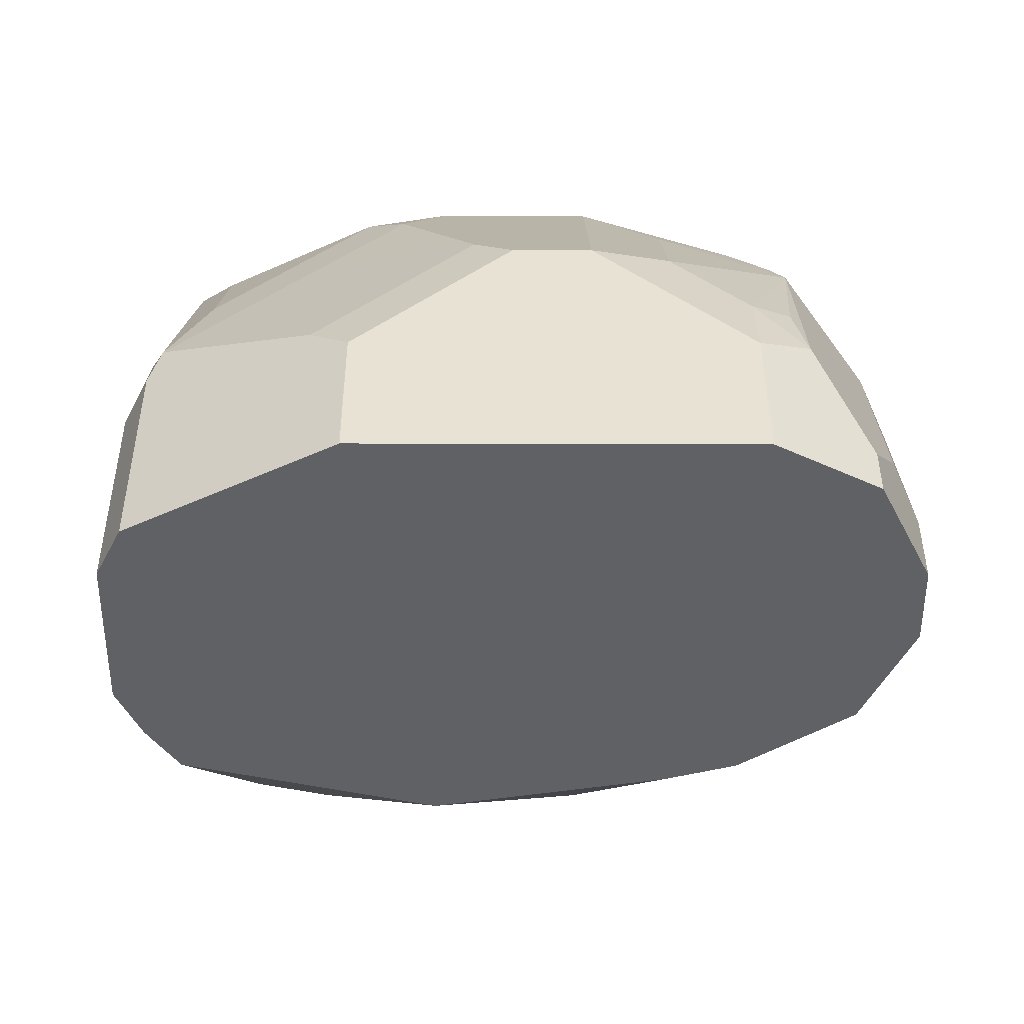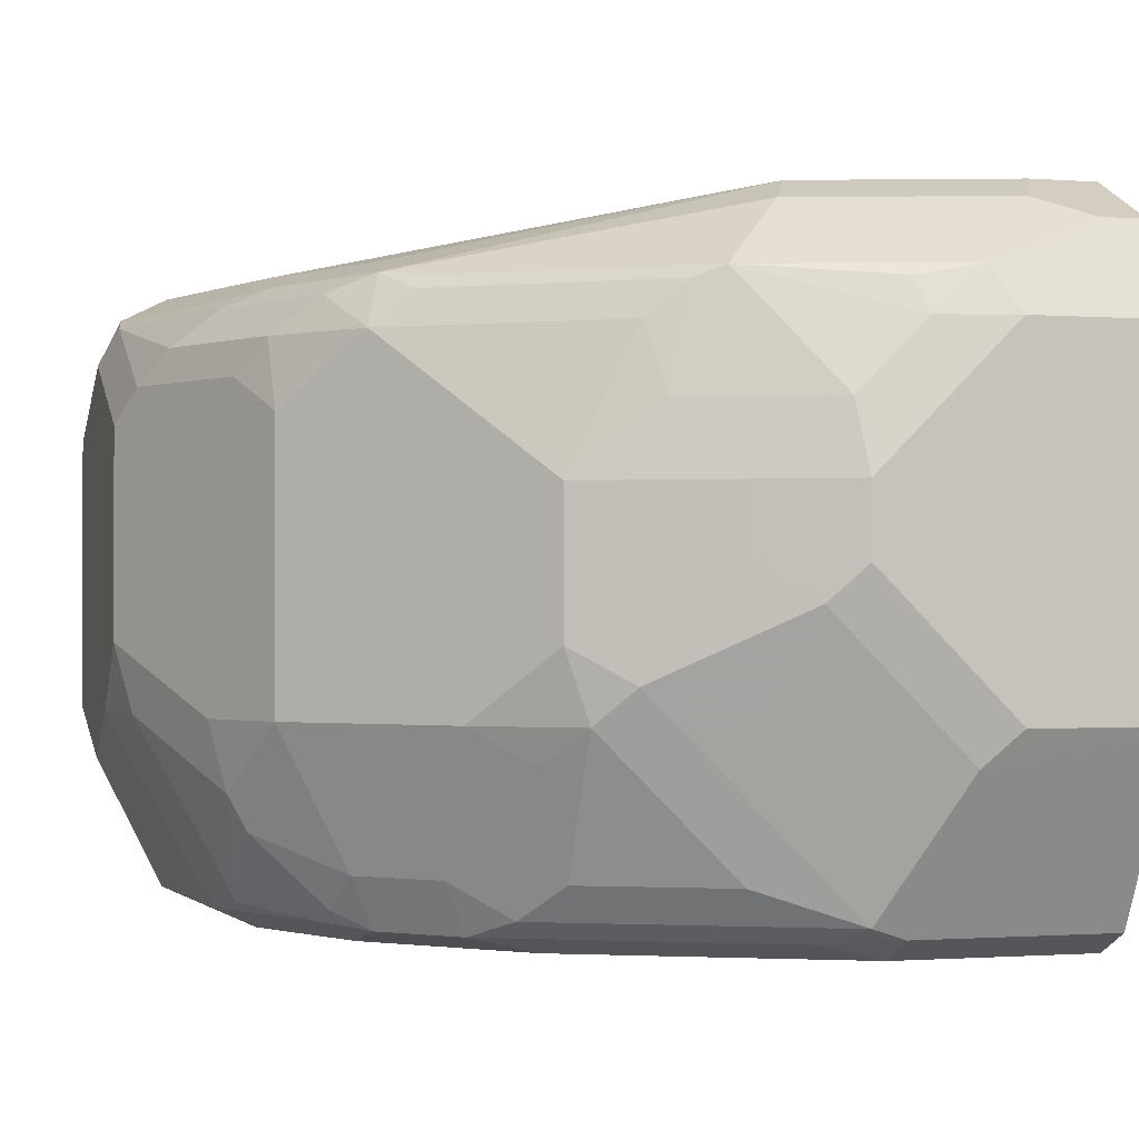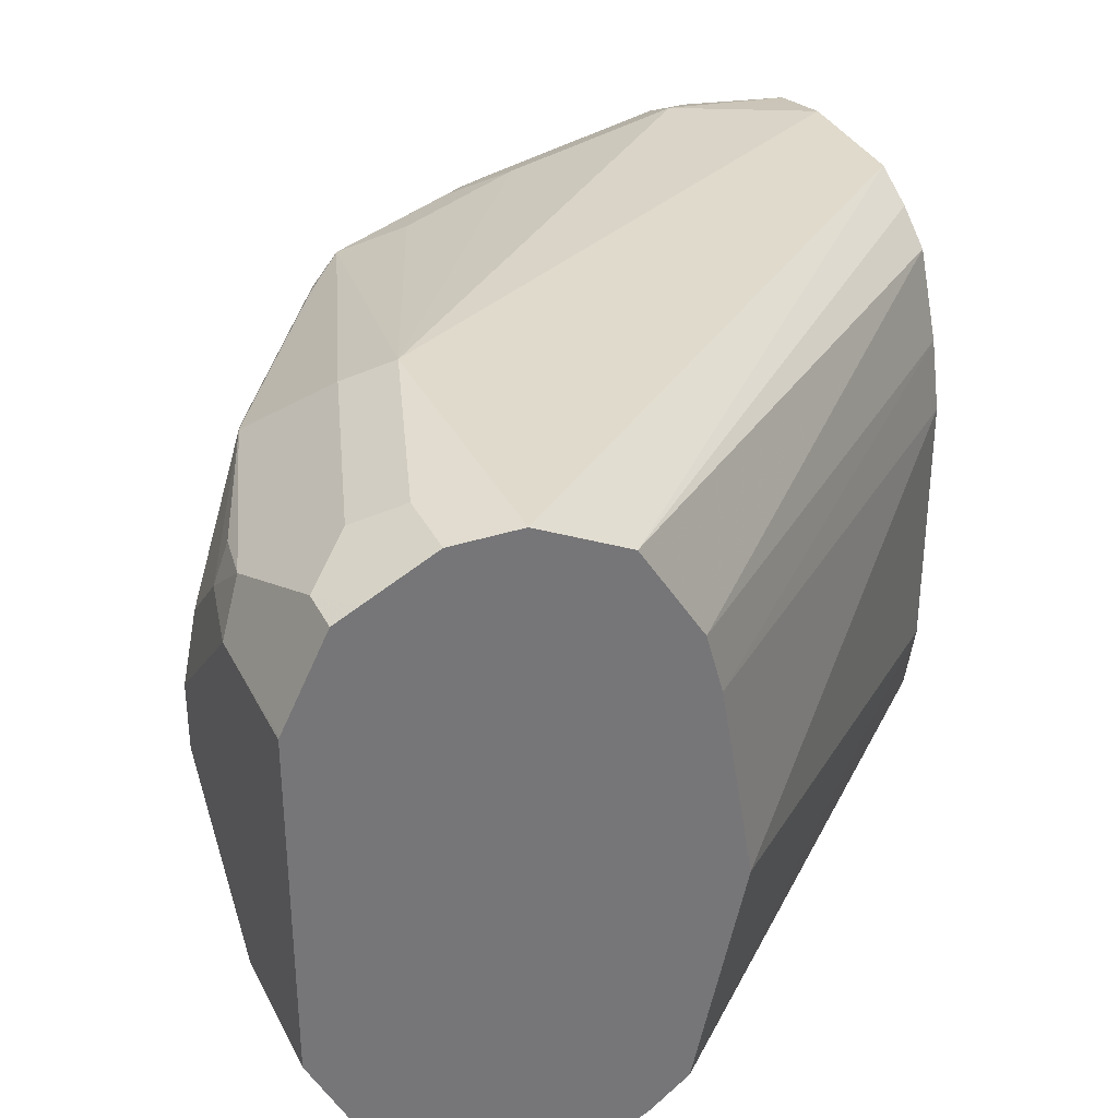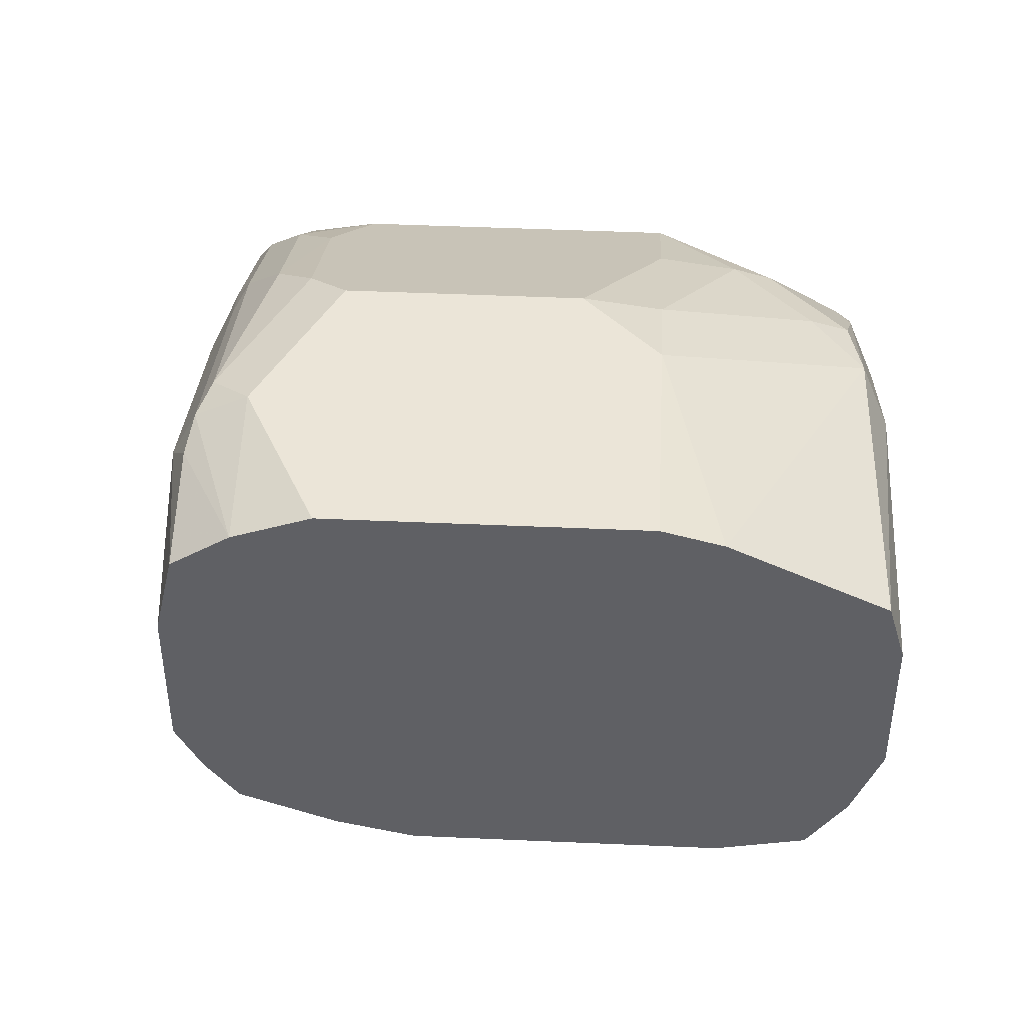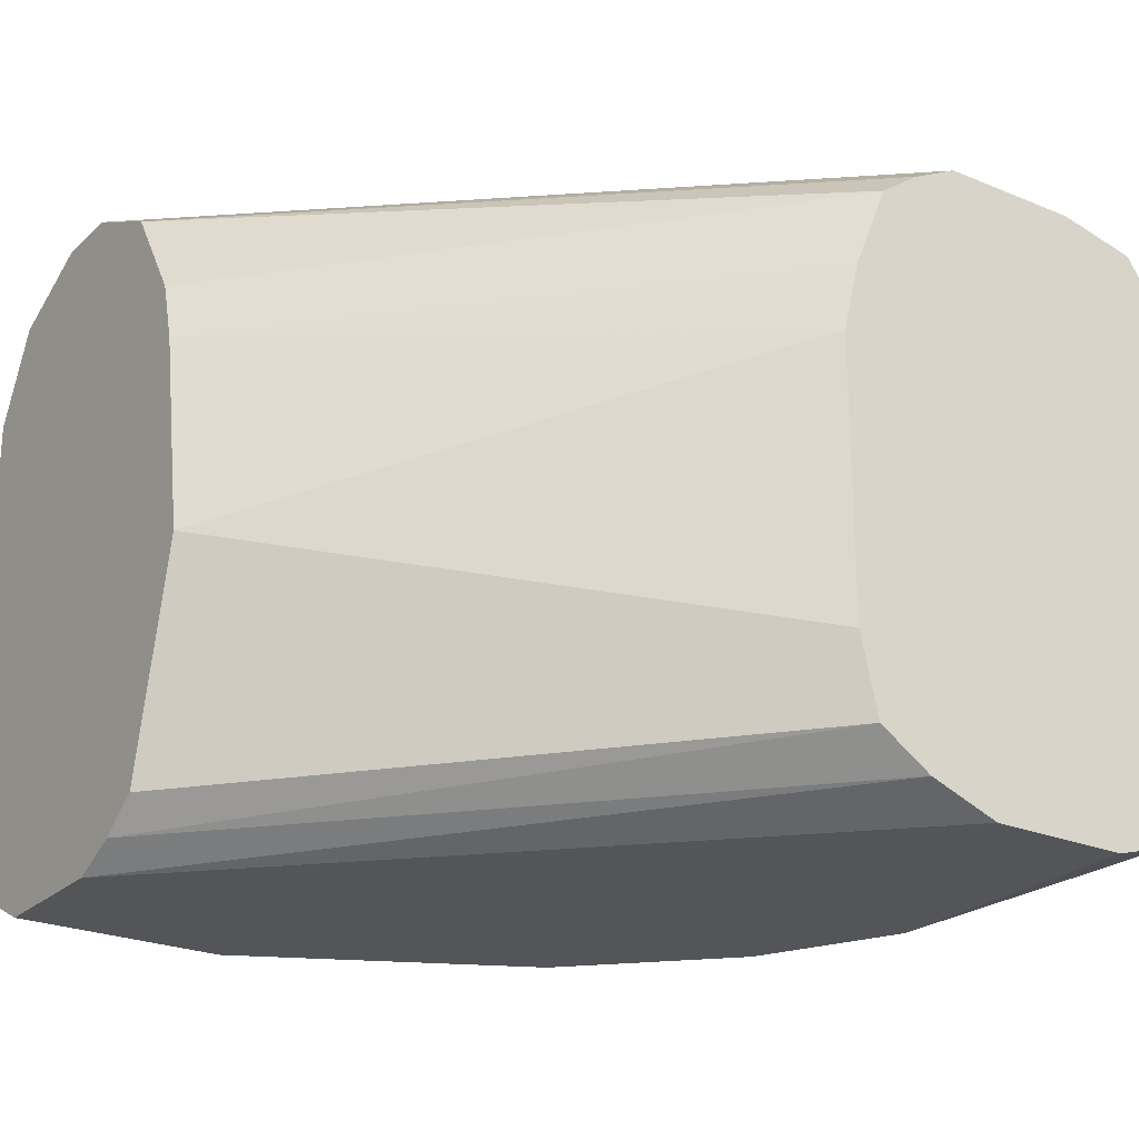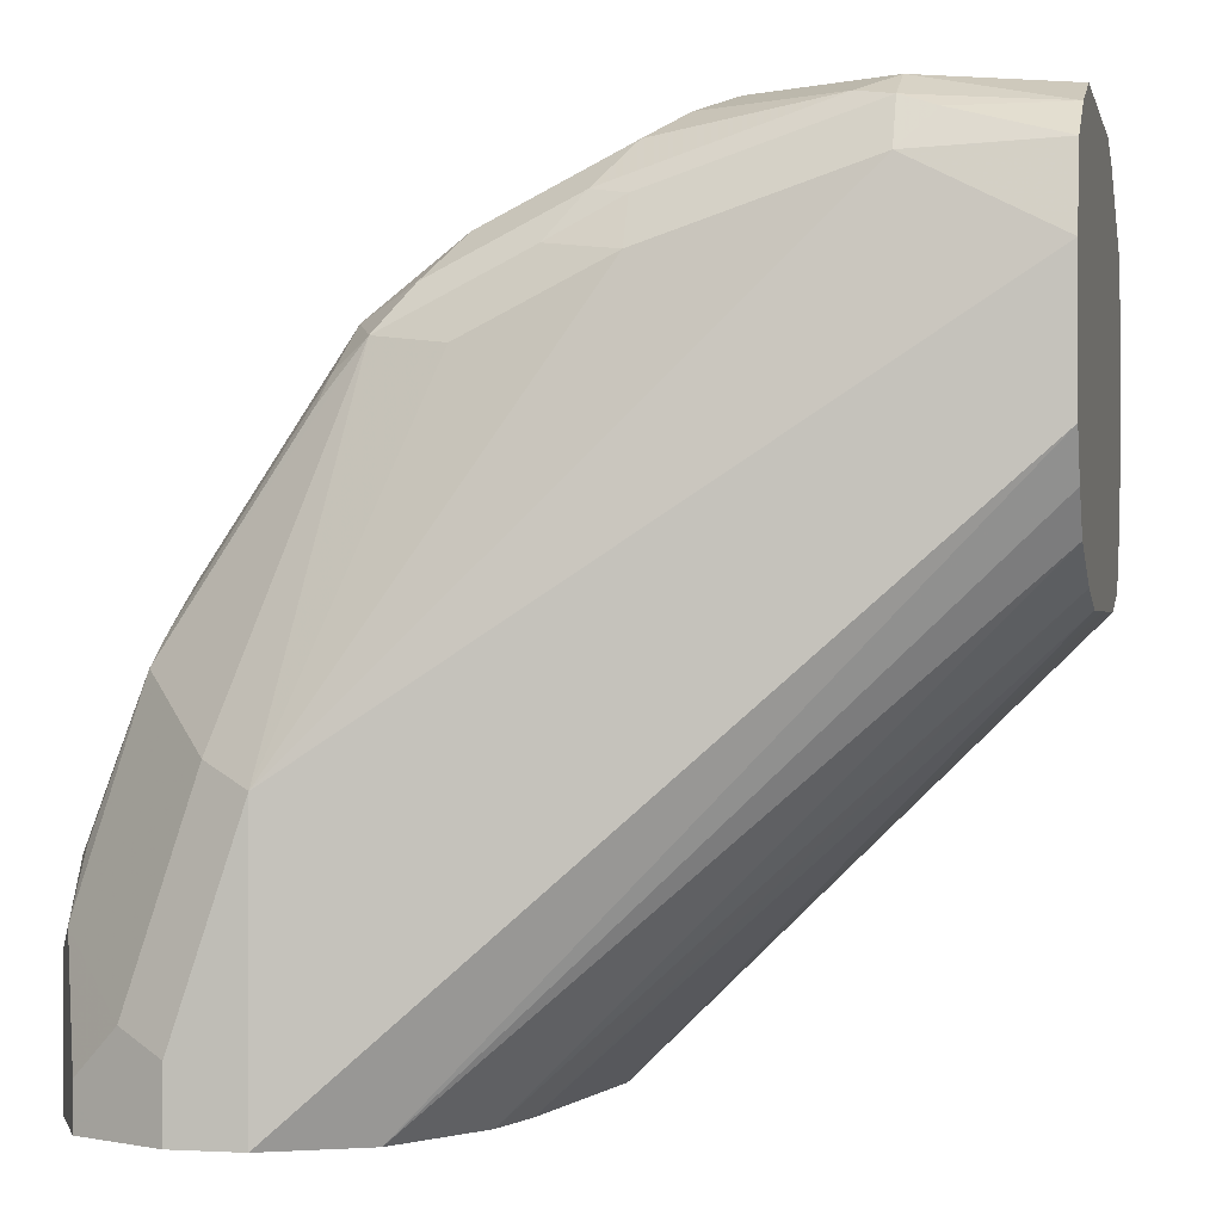
<metadata>
{"format":"obj","ext":"obj","renderer":"f3d","projection":"perspective","resolution":1024,"background":"white","views":[{"elev":-50.3,"azim":-90.1,"up":"+Y"},{"elev":-1.0,"azim":-106.1,"up":"+Z"},{"elev":34.4,"azim":-23.7,"up":"+Z"},{"elev":46.0,"azim":92.9,"up":"+Y"},{"elev":-24.4,"azim":55.6,"up":"+Z"},{"elev":-0.3,"azim":12.3,"up":"+Y"}]}
</metadata>
<code>
v -0.9438 0.04142 0.1026
v -0.9438 0.04142 4.02e-06
v -0.9435 0.04142 0.1033
v -0.9438 0.08209 0.1026
v -0.9438 0.08209 4.02e-06
v -0.9437 0.04142 -0.000237
v -0.9301 0.04142 0.1299
v -0.9301 0.05472 0.1299
v -0.937 0.08892 0.1163
v -0.9387 0.1052 0.1026
v -0.9387 0.1257 0.08207
v -0.9438 0.1231 0.06154
v -0.9438 0.1231 0.04104
v -0.9387 0.1129 0.01027
v -0.9387 0.09234 -0.01026
v -0.9232 0.04142 -0.04127
v -0.9229 0.04142 0.1335
v -0.9165 0.06839 0.1368
v -0.9336 0.1077 0.1128
v -0.9165 0.1505 0.1163
v -0.9301 0.1505 0.06154
v -0.937 0.1368 0.06154
v -0.9182 0.1667 0.08207
v -0.9387 0.1334 0.03079
v -0.9182 0.1539 -0.01026
v -0.9182 0.1129 -0.05129
v -0.9165 0.04142 -0.0547
v -0.9028 0.04142 0.1436
v -0.9028 0.06156 0.1436
v -0.8959 0.13 0.1368
v -0.913 0.159 0.1128
v -0.9028 0.1667 0.118
v -0.8617 0.2282 0.118
v -0.8754 0.212 0.1163
v -0.872 0.2206 0.1128
v -0.9301 0.1505 0.04104
v -0.9096 0.1915 0.06154
v -0.9096 0.171 0.1026
v -0.9233 0.1642 0.02053
v -0.9182 0.1744 0.01027
v -0.9105 0.1847 4.02e-06
v -0.9105 0.1436 -0.04103
v -0.8976 0.1539 -0.05129
v -0.8643 0.2052 -0.05641
v -0.9053 0.1231 -0.05641
v -0.9165 0.1026 -0.0547
v -0.9028 0.04142 -0.06155
v -0.8823 0.04142 0.1436
v -0.8823 0.1231 0.1436
v -0.8686 0.2325 0.1026
v -0.8515 0.2411 0.1128
v -0.8412 0.2257 0.1231
v -0.8207 0.2488 0.118
v -0.8105 0.2616 0.1128
v -0.9096 0.1915 0.02053
v -0.8481 0.2531 0.08207
v -0.8891 0.212 4.02e-06
v -0.8976 0.1949 -0.01026
v -0.8899 0.1847 -0.04103
v -0.8771 0.1949 -0.05129
v -0.8686 0.212 -0.04103
v -0.8438 0.2257 -0.05641
v -0.8207 0.2257 -0.06155
v -0.8617 0.1847 -0.06155
v -0.8823 0.1436 -0.06155
v -0.9028 0.1026 -0.06155
v -0.8617 0.04142 -0.06155
v -0.882 0.04142 0.1435
v -0.6978 0.2052 0.1231
v -0.6978 0.2462 0.1231
v -0.7387 0.2667 0.1231
v -0.8002 0.2462 0.1231
v -0.8412 0.2539 0.1026
v -0.8002 0.2599 0.1163
v -0.7489 0.2821 0.1128
v -0.8002 0.2744 0.1026
v -0.8481 0.2531 4.02e-06
v -0.831 0.2616 0.09233
v -0.8071 0.2736 0.08207
v -0.8481 0.2325 -0.04103
v -0.8361 0.2359 -0.05129
v -0.8275 0.2394 -0.0547
v -0.7865 0.2599 -0.0547
v -0.7797 0.2462 -0.06155
v -0.8614 0.04142 -0.06137
v -0.6978 0.2052 -0.06155
v -0.6978 0.1847 -0.05386
v -0.8683 0.04142 0.1367
v -0.6978 0.1915 0.1163
v -0.8549 0.04142 0.1299
v -0.6978 0.2691 0.118
v -0.6978 0.2693 0.118
v -0.7284 0.277 0.118
v -0.7387 0.2804 0.1163
v -0.7387 0.2872 0.1026
v -0.79 0.2821 0.09233
v -0.8071 0.2736 0.02053
v -0.8207 0.2667 4.02e-06
v -0.8233 0.2616 -0.0205
v -0.8258 0.2565 -0.03076
v -0.8053 0.2565 -0.05129
v -0.8028 0.2616 -0.04103
v -0.7592 0.2872 4.02e-06
v -0.6978 0.2827 -0.016
v -0.6978 0.2622 -0.05703
v -0.6978 0.2462 -0.06155
v -0.8481 0.04142 -0.0547
v -0.6978 0.1845 -0.05374
v -0.6978 0.1796 0.1076
v -0.8362 0.04142 0.1001
v -0.6978 0.2796 0.1026
v -0.7797 0.2872 0.08207
v -0.6978 0.2872 0.08223
v -0.6978 0.2872 0.08207
v -0.7797 0.2872 0.02053
v -0.7822 0.2821 4.02e-06
v -0.6978 0.2872 4.02e-06
v -0.8363 0.04142 -0.04597
v -0.6978 0.1693 -0.04362
v -0.6978 0.1693 0.08221
v -0.8311 0.04142 0.08171
v -0.6978 0.1642 -0.02036
v -0.8208 0.04142 0.02057
v -0.6978 0.1642 0.06146
v -0.6978 0.1642 0.02053
v -0.6978 0.1642 0.04102
f 62 81 82
f 69 124 126
f 69 120 124
f 69 109 120
f 69 89 109
f 68 88 69
f 63 83 84
f 67 86 87
f 63 82 83
f 69 126 125
f 62 82 63
f 67 87 85
f 69 125 122
f 69 104 117
f 69 119 108
f 69 108 87
f 69 87 86
f 69 86 106
f 69 106 105
f 69 105 104
f 69 117 114
f 69 114 113
f 69 113 111
f 69 111 92
f 69 92 91
f 62 80 81
f 69 91 70
f 69 122 119
f 57 60 58
f 51 54 76
f 57 80 61
f 69 88 90
f 47 84 106
f 47 106 86
f 47 86 67
f 48 68 69
f 48 69 70
f 48 70 49
f 49 70 71
f 49 71 72
f 49 72 52
f 50 51 73
f 50 73 56
f 47 63 84
f 123 126 124
f 52 72 53
f 53 72 74
f 53 74 54
f 54 74 94
f 54 94 75
f 54 75 76
f 55 77 57
f 56 73 78
f 56 78 96
f 56 96 79
f 56 79 97
f 56 97 77
f 57 77 80
f 57 61 60
f 69 90 89
f 94 111 95
f 71 91 92
f 92 111 93
f 93 111 94
f 95 111 113
f 95 113 114
f 95 114 117
f 95 117 103
f 95 103 115
f 95 115 112
f 97 115 98
f 98 115 116
f 98 116 99
f 99 116 102
f 99 102 101
f 99 101 100
f 103 117 104
f 103 116 115
f 107 108 119
f 107 119 118
f 109 110 120
f 110 121 120
f 118 119 122
f 118 122 123
f 120 121 124
f 121 123 124
f 122 125 123
f 123 125 126
f 47 64 63
f 90 110 109
f 89 90 109
f 87 108 107
f 85 87 107
f 71 92 93
f 71 93 94
f 71 94 74
f 71 74 72
f 73 76 78
f 75 94 95
f 75 95 112
f 75 112 96
f 75 96 76
f 76 96 78
f 77 97 98
f 77 98 99
f 77 99 100
f 70 91 71
f 77 100 80
f 79 112 115
f 79 115 97
f 80 100 81
f 81 100 101
f 81 101 82
f 82 101 83
f 83 101 102
f 83 102 116
f 83 116 103
f 83 103 104
f 83 104 105
f 83 105 84
f 84 105 106
f 79 96 112
f 47 65 64
f 51 76 73
f 45 65 66
f 5 14 15
f 5 15 6
f 6 15 16
f 7 17 8
f 8 17 18
f 8 18 9
f 9 19 10
f 9 18 30
f 9 30 20
f 9 20 19
f 10 19 20
f 10 20 11
f 11 21 22
f 11 22 12
f 11 20 23
f 11 23 37
f 11 37 21
f 12 22 24
f 12 24 13
f 13 24 14
f 14 24 25
f 14 25 26
f 14 26 15
f 15 26 27
f 15 27 16
f 17 28 29
f 17 29 18
f 5 13 14
f 4 9 10
f 4 11 12
f 4 10 11
f 47 66 65
f 1 2 6
f 1 6 16
f 1 16 27
f 1 27 47
f 1 47 67
f 1 85 107
f 1 107 118
f 1 118 123
f 1 123 121
f 1 121 110
f 1 110 90
f 1 90 88
f 18 29 49
f 1 88 68
f 1 48 28
f 1 28 17
f 1 17 7
f 1 7 3
f 1 3 4
f 1 4 12
f 1 12 13
f 1 13 5
f 1 5 2
f 2 5 6
f 3 7 8
f 3 8 9
f 3 9 4
f 1 68 48
f 18 49 30
f 1 67 85
f 20 30 32
f 33 35 34
f 33 49 52
f 33 52 53
f 33 53 54
f 33 54 51
f 37 38 50
f 37 50 56
f 37 56 77
f 37 77 55
f 39 55 40
f 40 55 41
f 41 55 57
f 41 57 58
f 41 58 60
f 41 60 59
f 41 59 42
f 42 59 60
f 42 60 43
f 43 60 44
f 44 60 61
f 44 61 80
f 44 80 62
f 44 62 63
f 44 64 65
f 44 65 45
f 20 31 23
f 45 66 46
f 33 50 35
f 33 51 50
f 44 63 64
f 31 35 50
f 31 50 38
f 20 32 33
f 20 34 35
f 21 36 24
f 21 24 22
f 21 37 55
f 21 55 39
f 21 39 36
f 23 31 38
f 23 38 37
f 24 36 39
f 24 39 40
f 24 40 25
f 20 35 31
f 25 41 42
f 30 33 32
f 25 40 41
f 30 49 33
f 28 49 29
f 28 48 49
f 27 66 47
f 20 33 34
f 25 42 26
f 26 46 27
f 26 45 46
f 27 46 66
f 26 44 45
f 26 43 44
f 26 42 43

</code>
